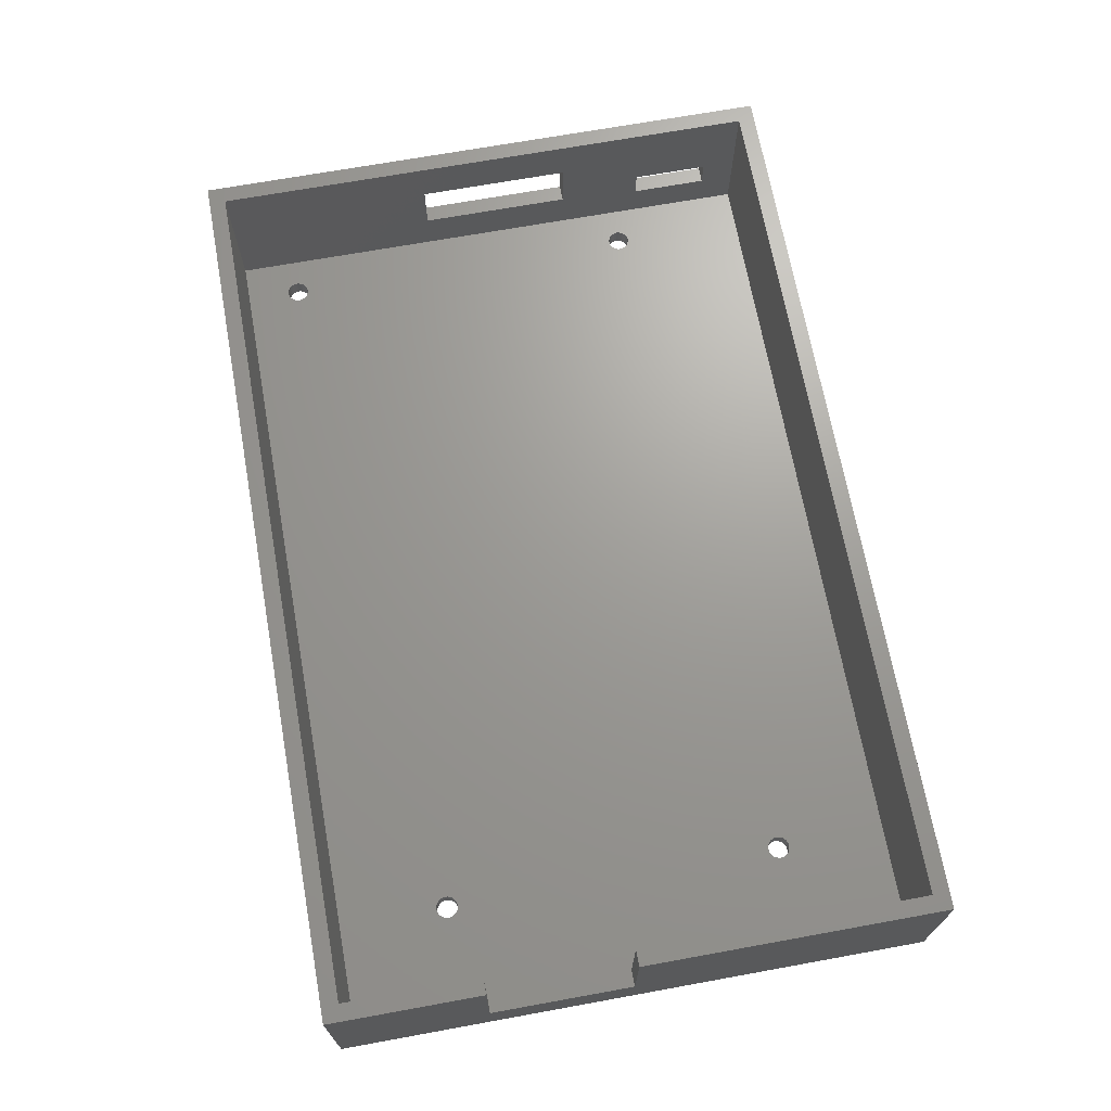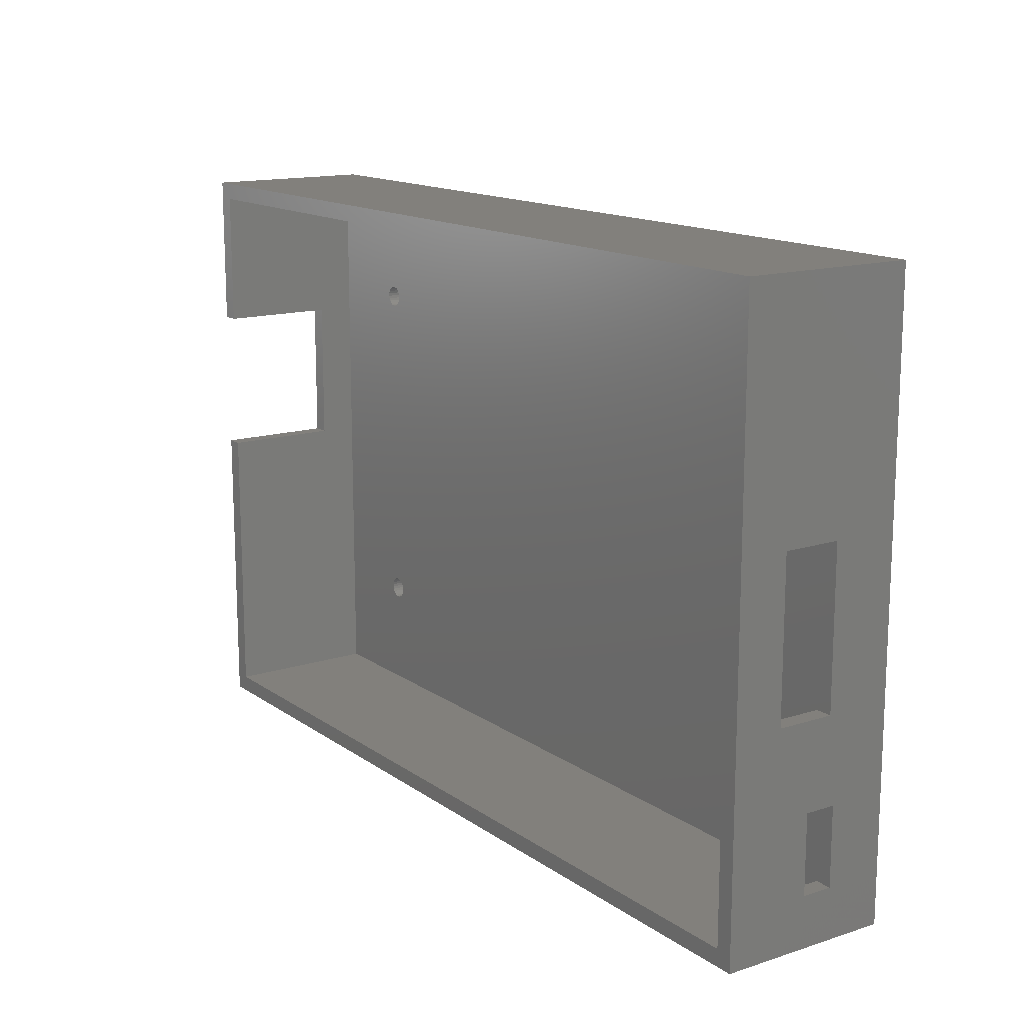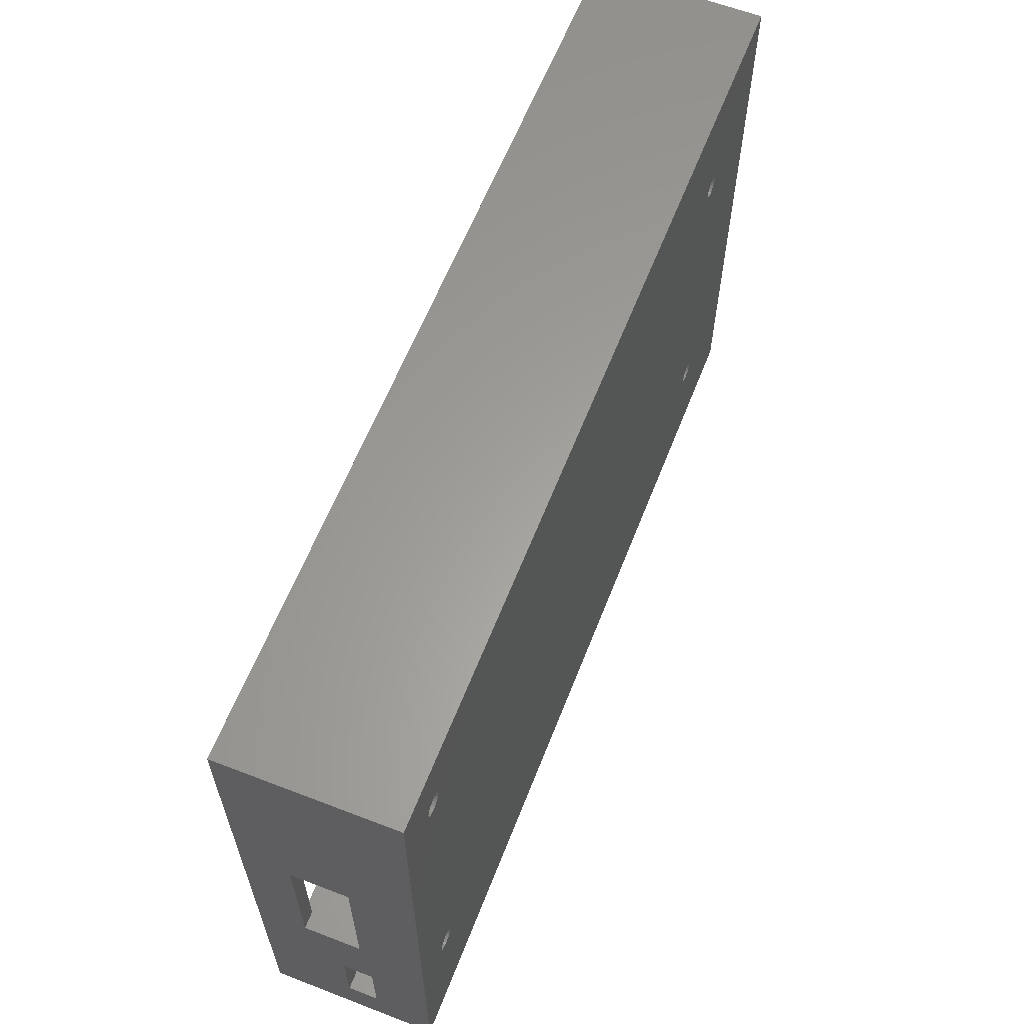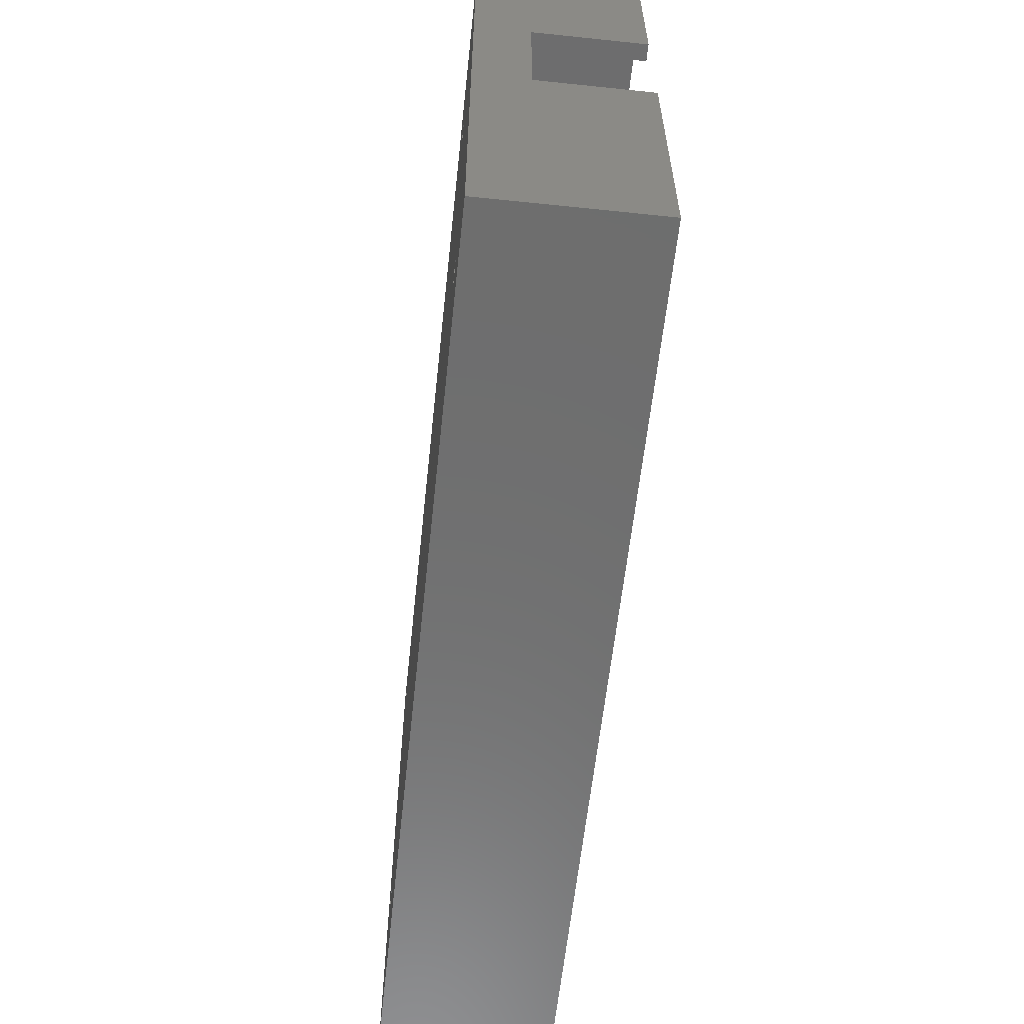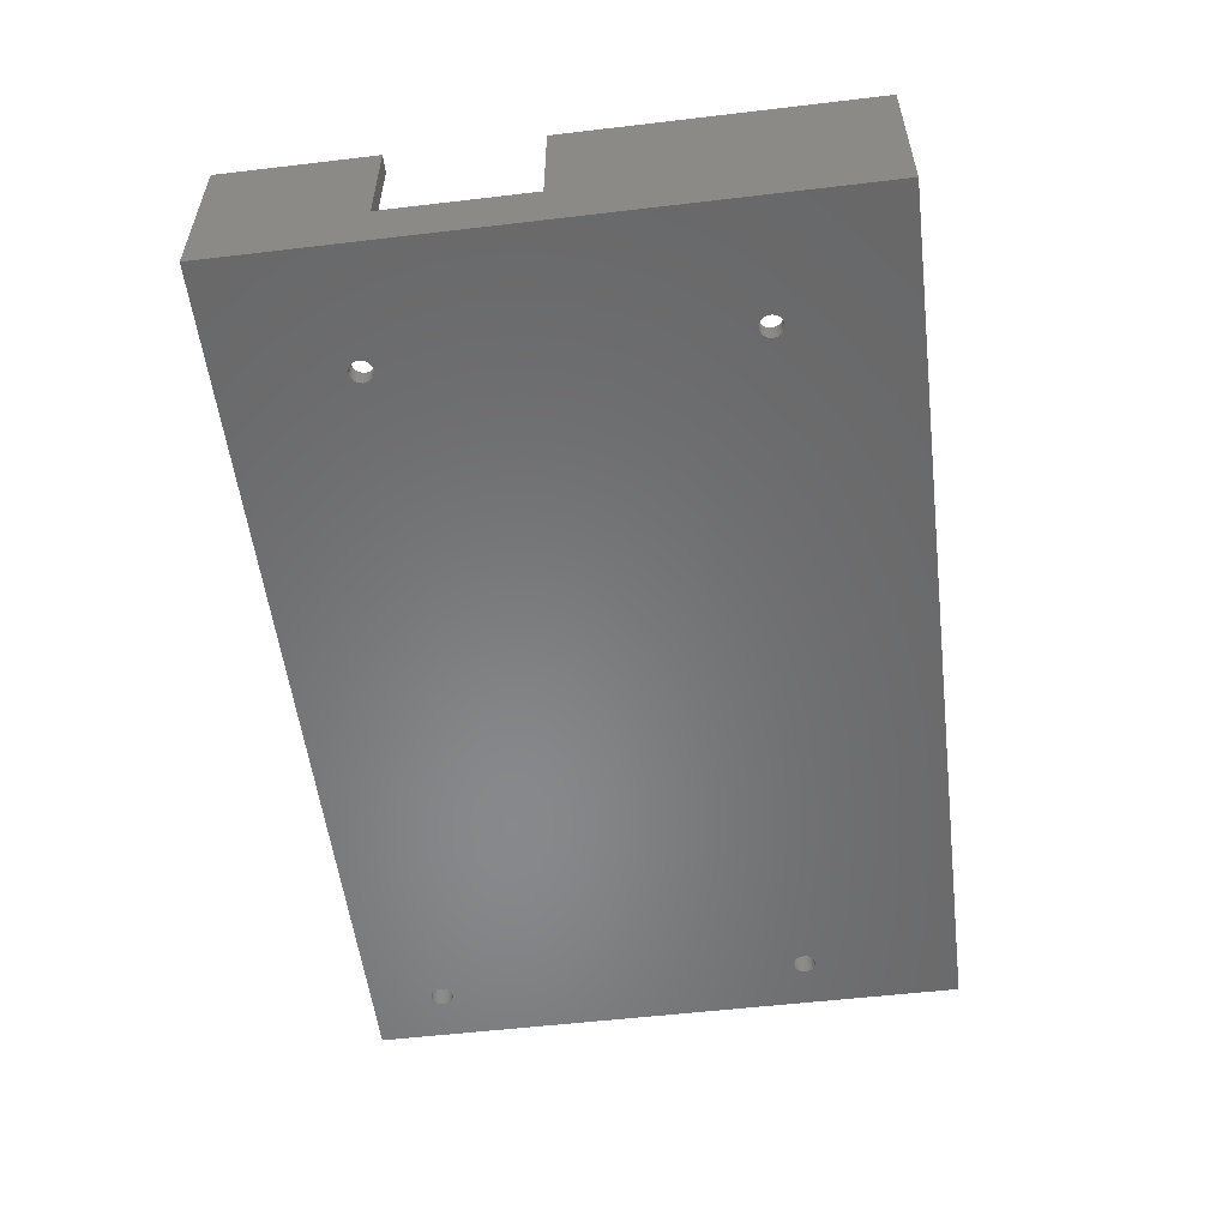
<metadata>
{"format":"stl","ext":"stl","renderer":"f3d","projection":"perspective","resolution":1024,"background":"white","views":[{"elev":69.0,"azim":-100.3,"up":"+Z"},{"elev":14.6,"azim":55.3,"up":"+Y"},{"elev":61.4,"azim":111.4,"up":"+Y"},{"elev":-60.1,"azim":-96.1,"up":"+Y"},{"elev":-54.9,"azim":-82.9,"up":"+Z"}]}
</metadata>
<code>
# stl→obj: 232 verts, 484 faces
v -1.15 -61.29 12.66
v 94.49 -61.29 -4.142
v -1.15 -61.29 -4.142
v 94.49 -61.29 12.66
v 94.49 -57.56 3.478
v 94.49 -39.67 7.271
v 94.49 1.15 12.66
v 94.49 -49.04 3.478
v 94.49 -49.04 0.1635
v 94.49 -22.52 7.271
v 94.49 -22.52 1
v 94.49 -57.56 0.1635
v 94.49 1.15 -4.142
v 94.49 -39.67 1
v 89.13 -45.84 -4.142
v 89.08 -5.04 -4.142
v 89.08 -46.15 -4.142
v 89.13 -5.35 -4.142
v 89.25 -45.55 -4.142
v 89.25 -5.637 -4.142
v 89.44 -45.3 -4.142
v 89.45 -5.883 -4.142
v 89.68 -45.11 -4.142
v 89.7 -6.069 -4.142
v 89.97 -44.99 -4.142
v 89.99 -6.185 -4.142
v 90.28 -44.95 -4.142
v 90.3 -6.221 -4.142
v 90.59 -44.99 -4.142
v 90.61 -6.175 -4.142
v 90.88 -45.11 -4.142
v 90.9 -6.051 -4.142
v 91.13 -45.3 -4.142
v 91.15 -5.856 -4.142
v 91.32 -45.55 -4.142
v 91.33 -5.604 -4.142
v 91.44 -45.84 -4.142
v 91.45 -5.313 -4.142
v 91.48 -46.15 -4.142
v 91.48 -5.002 -4.142
v 8.84 -49.3 -4.142
v -1.15 1.15 -4.142
v 8.917 -49.6 -4.142
v 9.071 -49.88 -4.142
v 9.289 -50.1 -4.142
v 9.559 -50.26 -4.142
v 9.86 -50.35 -4.142
v 8.835 -11.12 -4.142
v 10.17 -50.35 -4.142
v 10.48 -50.27 -4.142
v 10.75 -50.12 -4.142
v 10.97 -49.9 -4.142
v 11.13 -49.63 -4.142
v 11.22 -49.33 -4.142
v 11.22 -49.02 -4.142
v 11.23 -10.96 -4.142
v 89.13 -46.46 -4.142
v 89.25 -46.75 -4.142
v 89.44 -47 -4.142
v 89.68 -47.19 -4.142
v 89.97 -47.31 -4.142
v 90.28 -47.35 -4.142
v 90.59 -47.31 -4.142
v 90.88 -47.19 -4.142
v 91.13 -47 -4.142
v 91.32 -46.75 -4.142
v 91.44 -46.46 -4.142
v 9.947 -9.843 -4.142
v 9.64 -9.905 -4.142
v 9.36 -10.05 -4.142
v 9.126 -10.25 -4.142
v 8.953 -10.51 -4.142
v 8.854 -10.81 -4.142
v 10.26 -9.862 -4.142
v 10.56 -9.961 -4.142
v 10.82 -10.13 -4.142
v 11.03 -10.37 -4.142
v 11.17 -10.65 -4.142
v 89.42 -4.186 -4.142
v 89.24 -4.437 -4.142
v 89.12 -4.728 -4.142
v 89.67 -3.991 -4.142
v 89.96 -3.867 -4.142
v 90.27 -3.821 -4.142
v 90.58 -3.857 -4.142
v 90.87 -3.972 -4.142
v 91.12 -4.159 -4.142
v 91.31 -4.405 -4.142
v 91.44 -4.692 -4.142
v 8.897 -11.43 -4.142
v 8.844 -48.99 -4.142
v 8.929 -48.69 -4.142
v 9.037 -11.71 -4.142
v 9.089 -48.42 -4.142
v 9.245 -11.95 -4.142
v 9.313 -48.2 -4.142
v 9.507 -12.12 -4.142
v 9.587 -48.05 -4.142
v 9.804 -12.22 -4.142
v 9.89 -47.97 -4.142
v 10.12 -12.24 -4.142
v 10.2 -47.97 -4.142
v 10.42 -12.17 -4.142
v 10.5 -48.06 -4.142
v 10.7 -12.03 -4.142
v 10.77 -48.22 -4.142
v 10.94 -11.83 -4.142
v 10.99 -48.44 -4.142
v 11.11 -11.56 -4.142
v 11.15 -48.71 -4.142
v 11.21 -11.27 -4.142
v -1.15 -29.81 -2.23e-14
v -1.15 -13.84 0
v -1.15 -13.84 12.66
v -1.15 1.15 12.66
v -1.15 -29.81 12.66
v -3 -13.84 0
v -3 -13.84 12.66
v -3 -29.81 -2.23e-14
v -3 -29.81 12.66
v 96.34 -39.67 1
v 96.34 -22.52 1
v 96.34 -22.52 7.271
v 96.34 -39.67 7.271
v 11.21 -11.27 -6.142
v 11.23 -10.96 -6.142
v 11.11 -11.56 -6.142
v 10.94 -11.83 -6.142
v 10.7 -12.03 -6.142
v 10.42 -12.17 -6.142
v 10.12 -12.24 -6.142
v 9.804 -12.22 -6.142
v 9.507 -12.12 -6.142
v 9.245 -11.95 -6.142
v 9.037 -11.71 -6.142
v 8.897 -11.43 -6.142
v 8.835 -11.12 -6.142
v 8.854 -10.81 -6.142
v 8.953 -10.51 -6.142
v 9.126 -10.25 -6.142
v 9.36 -10.05 -6.142
v 9.64 -9.905 -6.142
v 9.947 -9.843 -6.142
v 10.26 -9.862 -6.142
v 10.56 -9.961 -6.142
v 10.82 -10.13 -6.142
v 11.03 -10.37 -6.142
v 11.17 -10.65 -6.142
v 11.13 -49.63 -6.142
v 11.22 -49.33 -6.142
v 10.97 -49.9 -6.142
v 10.75 -50.12 -6.142
v 10.48 -50.27 -6.142
v 10.17 -50.35 -6.142
v 9.86 -50.35 -6.142
v 9.559 -50.26 -6.142
v 9.289 -50.1 -6.142
v 9.071 -49.88 -6.142
v 8.917 -49.6 -6.142
v 8.84 -49.3 -6.142
v 8.844 -48.99 -6.142
v 8.929 -48.69 -6.142
v 9.089 -48.42 -6.142
v 9.313 -48.2 -6.142
v 9.587 -48.05 -6.142
v 9.89 -47.97 -6.142
v 10.2 -47.97 -6.142
v 10.5 -48.06 -6.142
v 10.77 -48.22 -6.142
v 10.99 -48.44 -6.142
v 11.15 -48.71 -6.142
v 11.22 -49.02 -6.142
v 91.44 -46.46 -6.142
v 91.48 -46.15 -6.142
v 91.32 -46.75 -6.142
v 91.13 -47 -6.142
v 90.88 -47.19 -6.142
v 90.59 -47.31 -6.142
v 90.28 -47.35 -6.142
v 89.97 -47.31 -6.142
v 89.68 -47.19 -6.142
v 89.44 -47 -6.142
v 89.25 -46.75 -6.142
v 89.13 -46.46 -6.142
v 89.08 -46.15 -6.142
v 89.13 -45.84 -6.142
v 89.25 -45.55 -6.142
v 89.44 -45.3 -6.142
v 89.68 -45.11 -6.142
v 89.97 -44.99 -6.142
v 90.28 -44.95 -6.142
v 90.59 -44.99 -6.142
v 90.88 -45.11 -6.142
v 91.13 -45.3 -6.142
v 91.32 -45.55 -6.142
v 91.44 -45.84 -6.142
v 91.31 -4.405 -6.142
v 91.12 -4.159 -6.142
v 91.44 -4.692 -6.142
v 91.48 -5.002 -6.142
v 91.45 -5.313 -6.142
v 91.33 -5.604 -6.142
v 91.15 -5.856 -6.142
v 90.9 -6.051 -6.142
v 90.61 -6.175 -6.142
v 90.3 -6.221 -6.142
v 89.99 -6.185 -6.142
v 89.7 -6.069 -6.142
v 89.45 -5.883 -6.142
v 89.25 -5.637 -6.142
v 89.13 -5.35 -6.142
v 89.08 -5.04 -6.142
v 89.12 -4.728 -6.142
v 89.24 -4.437 -6.142
v 89.42 -4.186 -6.142
v 89.67 -3.991 -6.142
v 89.96 -3.867 -6.142
v 90.27 -3.821 -6.142
v 90.58 -3.857 -6.142
v 90.87 -3.972 -6.142
v 96.34 -63.14 -6.142
v 96.34 -57.56 0.1635
v 96.34 -63.14 12.66
v 96.34 3 -6.142
v 96.34 -49.04 0.1635
v 96.34 -49.04 3.478
v 96.34 3 12.66
v 96.34 -57.56 3.478
v -3 -63.14 -6.142
v -3 -63.14 12.66
v -3 3 12.66
v -3 3 -6.142
f 1 2 3
f 2 1 4
f 4 5 2
f 5 4 6
f 6 4 7
f 5 6 8
f 8 6 9
f 6 7 10
f 10 7 11
f 2 12 13
f 12 2 5
f 13 12 9
f 13 9 14
f 14 9 6
f 13 14 11
f 13 11 7
f 15 16 17
f 16 15 18
f 18 15 19
f 18 19 20
f 20 19 21
f 20 21 22
f 22 21 23
f 22 23 24
f 24 23 25
f 24 25 26
f 26 25 27
f 26 27 28
f 28 27 29
f 28 29 30
f 30 29 31
f 30 31 32
f 32 31 33
f 32 33 34
f 34 33 35
f 34 35 36
f 36 35 37
f 36 37 38
f 38 37 39
f 38 39 40
f 3 41 42
f 41 3 43
f 43 3 44
f 44 3 45
f 45 3 46
f 46 3 47
f 47 3 2
f 42 41 48
f 47 2 49
f 49 2 50
f 50 2 51
f 51 2 52
f 52 2 53
f 53 2 54
f 54 2 55
f 55 2 56
f 56 2 57
f 56 57 17
f 57 2 58
f 58 2 59
f 59 2 60
f 60 2 61
f 61 2 62
f 62 2 63
f 63 2 64
f 64 2 65
f 65 2 66
f 66 2 67
f 67 2 39
f 42 68 13
f 68 42 69
f 69 42 70
f 70 42 71
f 71 42 72
f 72 42 73
f 73 42 48
f 13 68 74
f 13 74 75
f 13 75 76
f 13 76 77
f 13 77 78
f 13 78 56
f 13 56 79
f 79 56 80
f 80 56 81
f 81 56 16
f 16 56 17
f 13 79 82
f 13 82 83
f 13 83 84
f 13 84 85
f 13 85 86
f 13 86 87
f 13 87 88
f 13 88 89
f 13 89 40
f 13 40 39
f 13 39 2
f 41 90 48
f 90 41 91
f 90 91 92
f 90 92 93
f 93 92 94
f 93 94 95
f 95 94 96
f 95 96 97
f 97 96 98
f 97 98 99
f 99 98 100
f 99 100 101
f 101 100 102
f 101 102 103
f 103 102 104
f 103 104 105
f 105 104 106
f 105 106 107
f 107 106 108
f 107 108 109
f 109 108 110
f 109 110 111
f 111 110 55
f 111 55 56
f 3 112 1
f 112 3 42
f 112 42 113
f 113 42 114
f 114 42 115
f 116 1 112
f 7 42 13
f 42 7 115
f 114 117 113
f 117 114 118
f 112 117 119
f 117 112 113
f 120 112 119
f 112 120 116
f 121 11 14
f 11 121 122
f 123 11 122
f 11 123 10
f 123 6 10
f 6 123 124
f 6 121 14
f 121 6 124
f 56 125 111
f 125 56 126
f 111 127 109
f 127 111 125
f 109 128 107
f 128 109 127
f 105 128 129
f 128 105 107
f 103 129 130
f 129 103 105
f 101 130 131
f 130 101 103
f 99 131 132
f 131 99 101
f 97 132 133
f 132 97 99
f 95 133 134
f 133 95 97
f 135 95 134
f 95 135 93
f 136 93 135
f 93 136 90
f 137 90 136
f 90 137 48
f 138 48 137
f 48 138 73
f 139 73 138
f 73 139 72
f 140 72 139
f 72 140 71
f 70 140 141
f 140 70 71
f 69 141 142
f 141 69 70
f 68 142 143
f 142 68 69
f 74 143 144
f 143 74 68
f 75 144 145
f 144 75 74
f 76 145 146
f 145 76 75
f 76 147 77
f 147 76 146
f 77 148 78
f 148 77 147
f 78 126 56
f 126 78 148
f 54 149 53
f 149 54 150
f 53 151 52
f 151 53 149
f 51 151 152
f 151 51 52
f 50 152 153
f 152 50 51
f 49 153 154
f 153 49 50
f 47 154 155
f 154 47 49
f 46 155 156
f 155 46 47
f 45 156 157
f 156 45 46
f 158 45 157
f 45 158 44
f 159 44 158
f 44 159 43
f 160 43 159
f 43 160 41
f 161 41 160
f 41 161 91
f 162 91 161
f 91 162 92
f 163 92 162
f 92 163 94
f 96 163 164
f 163 96 94
f 98 164 165
f 164 98 96
f 100 165 166
f 165 100 98
f 102 166 167
f 166 102 100
f 104 167 168
f 167 104 102
f 106 168 169
f 168 106 104
f 106 170 108
f 170 106 169
f 108 171 110
f 171 108 170
f 110 172 55
f 172 110 171
f 55 150 54
f 150 55 172
f 39 173 67
f 173 39 174
f 67 175 66
f 175 67 173
f 66 176 65
f 176 66 175
f 64 176 177
f 176 64 65
f 63 177 178
f 177 63 64
f 62 178 179
f 178 62 63
f 61 179 180
f 179 61 62
f 60 180 181
f 180 60 61
f 59 181 182
f 181 59 60
f 183 59 182
f 59 183 58
f 184 58 183
f 58 184 57
f 185 57 184
f 57 185 17
f 186 17 185
f 17 186 15
f 187 15 186
f 15 187 19
f 188 19 187
f 19 188 21
f 23 188 189
f 188 23 21
f 25 189 190
f 189 25 23
f 27 190 191
f 190 27 25
f 29 191 192
f 191 29 27
f 31 192 193
f 192 31 29
f 33 193 194
f 193 33 31
f 33 195 35
f 195 33 194
f 35 196 37
f 196 35 195
f 37 174 39
f 174 37 196
f 87 197 88
f 197 87 198
f 88 199 89
f 199 88 197
f 89 200 40
f 200 89 199
f 40 201 38
f 201 40 200
f 38 202 36
f 202 38 201
f 36 203 34
f 203 36 202
f 32 203 204
f 203 32 34
f 30 204 205
f 204 30 32
f 28 205 206
f 205 28 30
f 26 206 207
f 206 26 28
f 24 207 208
f 207 24 26
f 22 208 209
f 208 22 24
f 210 22 209
f 22 210 20
f 211 20 210
f 20 211 18
f 212 18 211
f 18 212 16
f 213 16 212
f 16 213 81
f 214 81 213
f 81 214 80
f 215 80 214
f 80 215 79
f 82 215 216
f 215 82 79
f 83 216 217
f 216 83 82
f 84 217 218
f 217 84 83
f 85 218 219
f 218 85 84
f 86 219 220
f 219 86 85
f 87 220 198
f 220 87 86
f 221 222 223
f 222 221 224
f 222 224 225
f 225 224 121
f 225 121 226
f 121 224 122
f 122 224 123
f 223 124 227
f 124 223 228
f 228 223 222
f 124 228 226
f 124 226 121
f 227 124 123
f 227 123 224
f 223 229 221
f 229 223 230
f 231 117 118
f 120 229 230
f 229 120 119
f 229 119 232
f 232 119 117
f 232 117 231
f 231 224 232
f 224 231 227
f 232 138 229
f 138 232 139
f 139 232 140
f 140 232 141
f 141 232 142
f 142 232 143
f 143 232 224
f 229 138 137
f 143 224 144
f 144 224 145
f 145 224 146
f 146 224 147
f 147 224 148
f 148 224 126
f 126 224 215
f 126 215 214
f 126 214 213
f 126 213 212
f 126 212 185
f 215 224 216
f 216 224 217
f 217 224 218
f 218 224 219
f 219 224 220
f 220 224 198
f 198 224 197
f 197 224 199
f 199 224 200
f 200 224 174
f 229 155 221
f 155 229 156
f 156 229 157
f 157 229 158
f 158 229 159
f 159 229 160
f 160 229 137
f 221 155 154
f 221 154 153
f 221 153 152
f 221 152 151
f 221 151 149
f 221 149 150
f 221 150 172
f 221 172 126
f 221 126 183
f 183 126 184
f 184 126 185
f 221 183 182
f 221 182 181
f 221 181 180
f 221 180 179
f 221 179 178
f 221 178 177
f 221 177 176
f 221 176 175
f 221 175 173
f 221 173 174
f 221 174 224
f 212 186 185
f 186 212 211
f 186 211 187
f 187 211 210
f 187 210 188
f 188 210 209
f 188 209 189
f 189 209 208
f 189 208 190
f 190 208 207
f 190 207 191
f 191 207 206
f 191 206 192
f 192 206 205
f 192 205 193
f 193 205 204
f 193 204 194
f 194 204 203
f 194 203 195
f 195 203 202
f 195 202 196
f 196 202 201
f 196 201 174
f 174 201 200
f 136 160 137
f 160 136 161
f 161 136 162
f 162 136 135
f 162 135 163
f 163 135 134
f 163 134 164
f 164 134 133
f 164 133 165
f 165 133 132
f 165 132 166
f 166 132 131
f 166 131 167
f 167 131 130
f 167 130 168
f 168 130 129
f 168 129 169
f 169 129 128
f 169 128 170
f 170 128 127
f 170 127 171
f 171 127 125
f 171 125 172
f 172 125 126
f 222 9 12
f 9 222 225
f 5 222 12
f 222 5 228
f 226 5 8
f 5 226 228
f 226 9 225
f 9 226 8
f 230 1 120
f 1 230 223
f 120 1 116
f 1 223 4
f 4 223 7
f 114 231 118
f 231 114 115
f 231 115 227
f 227 115 7
f 227 7 223

</code>
